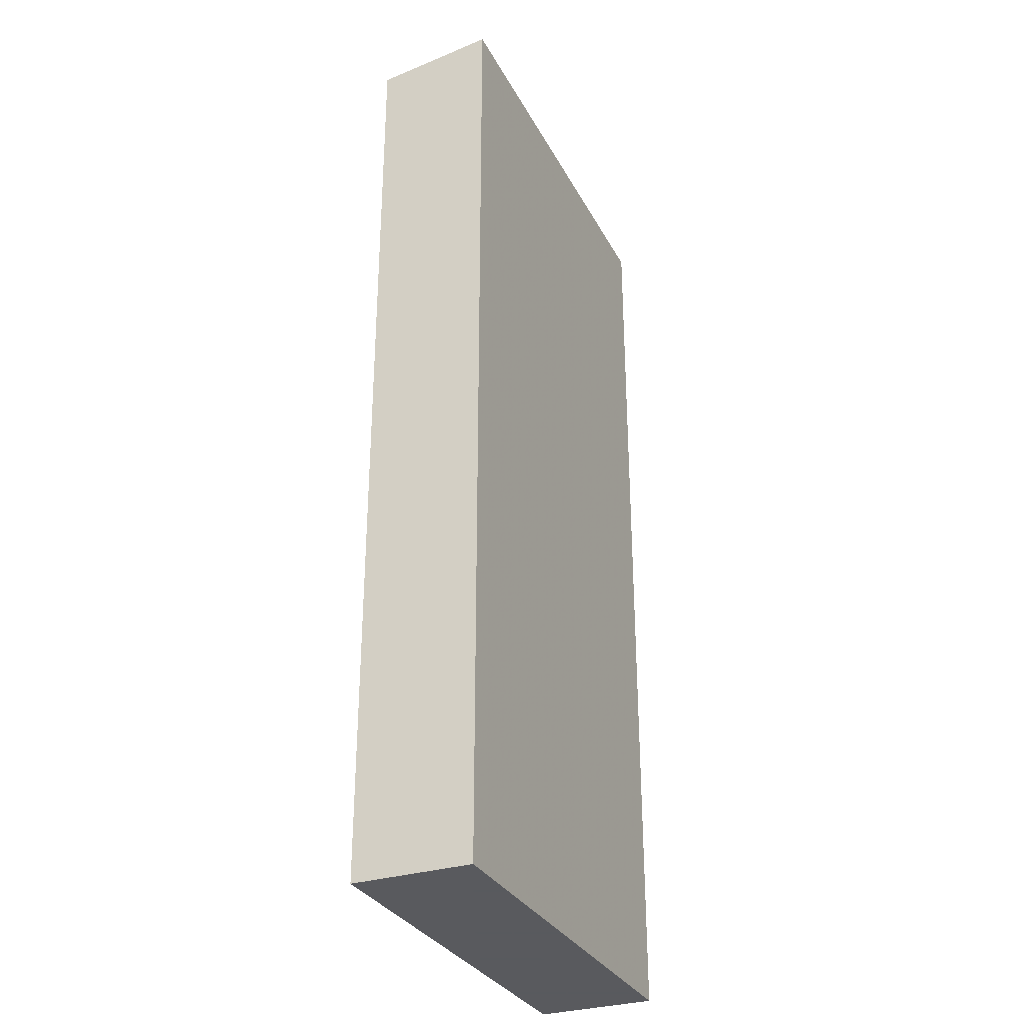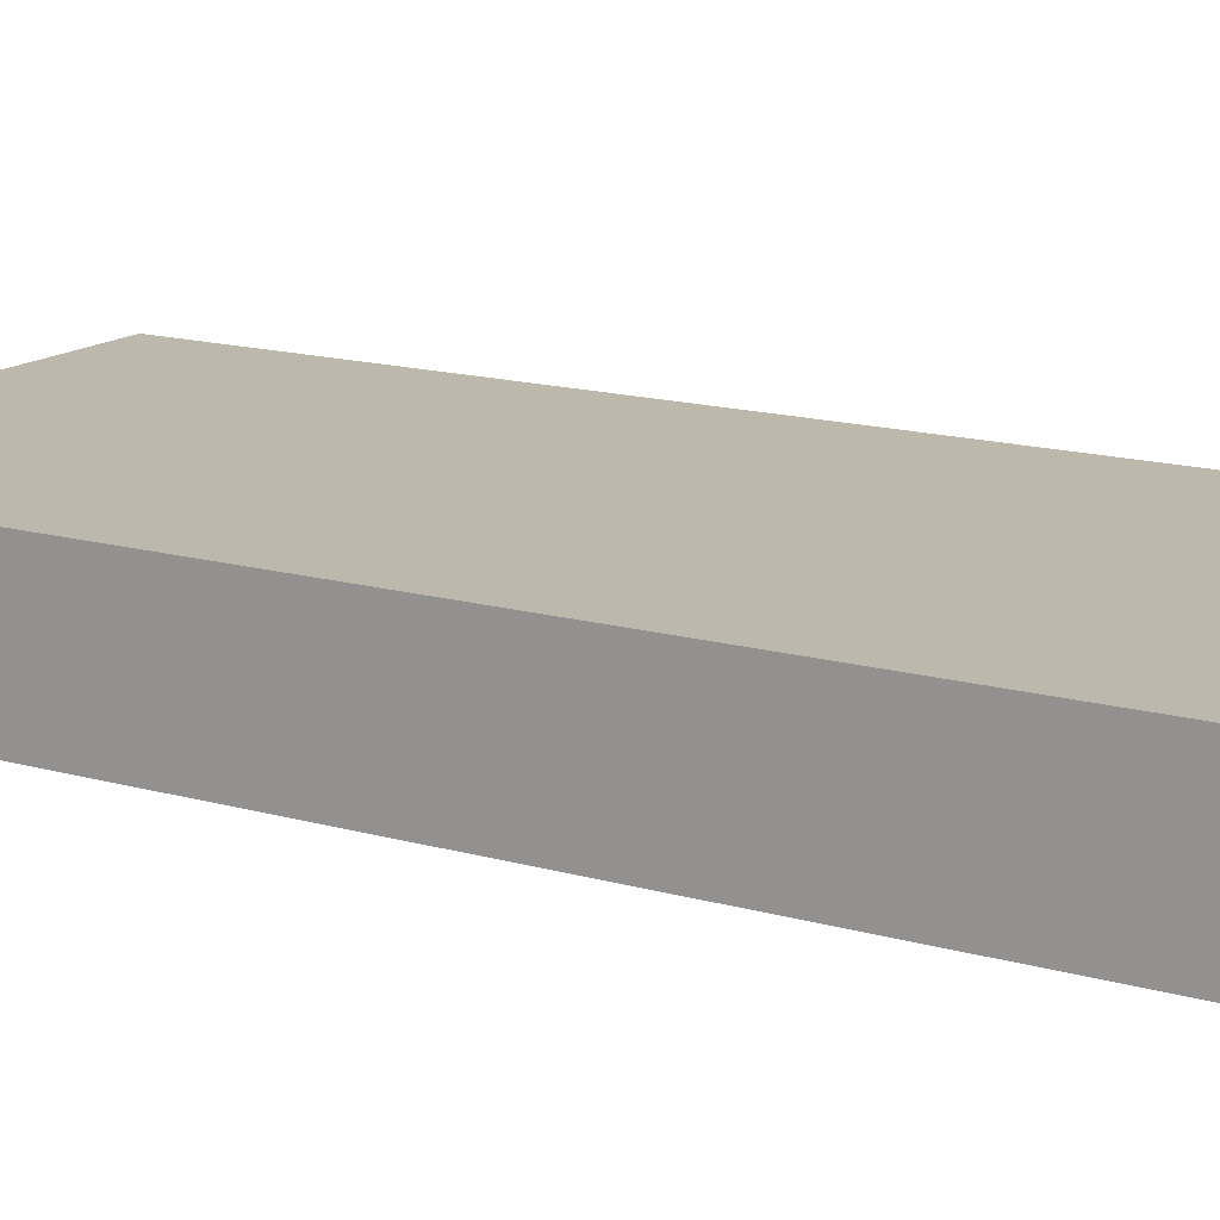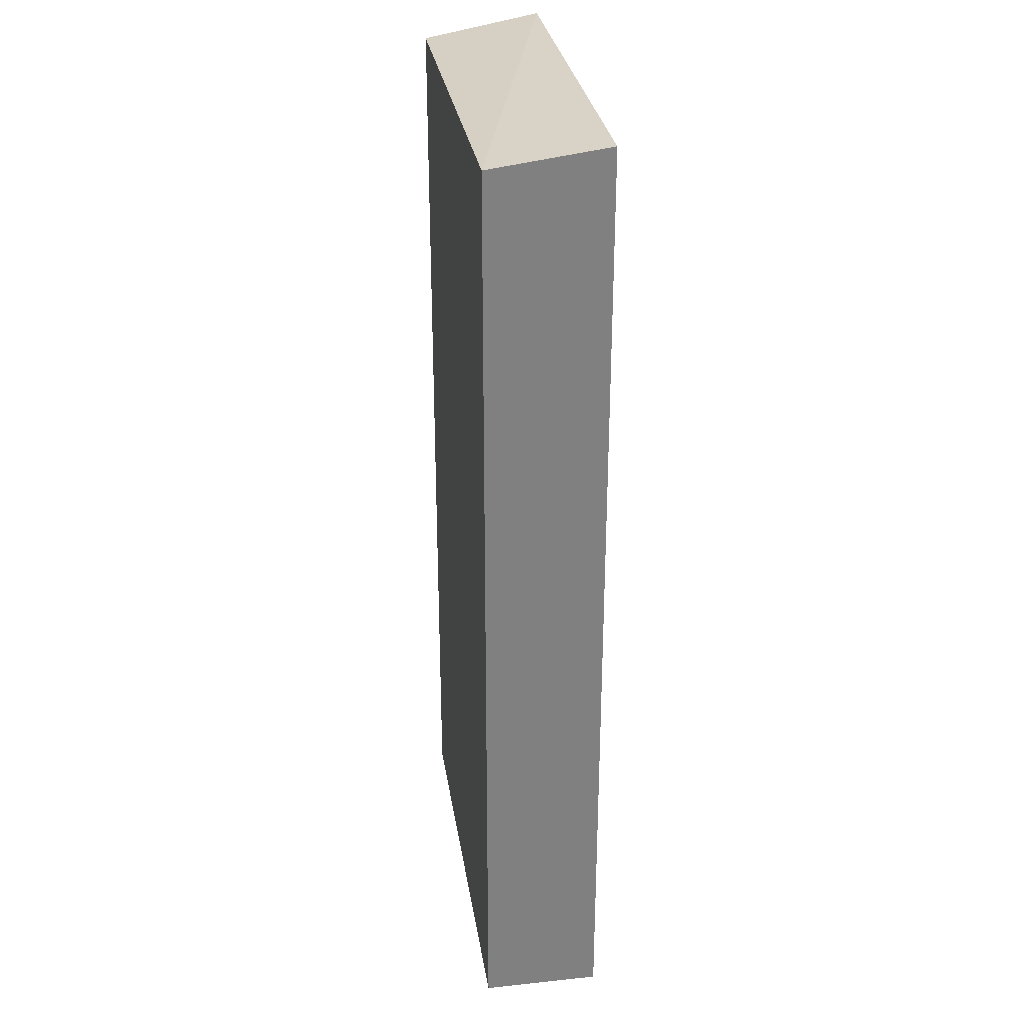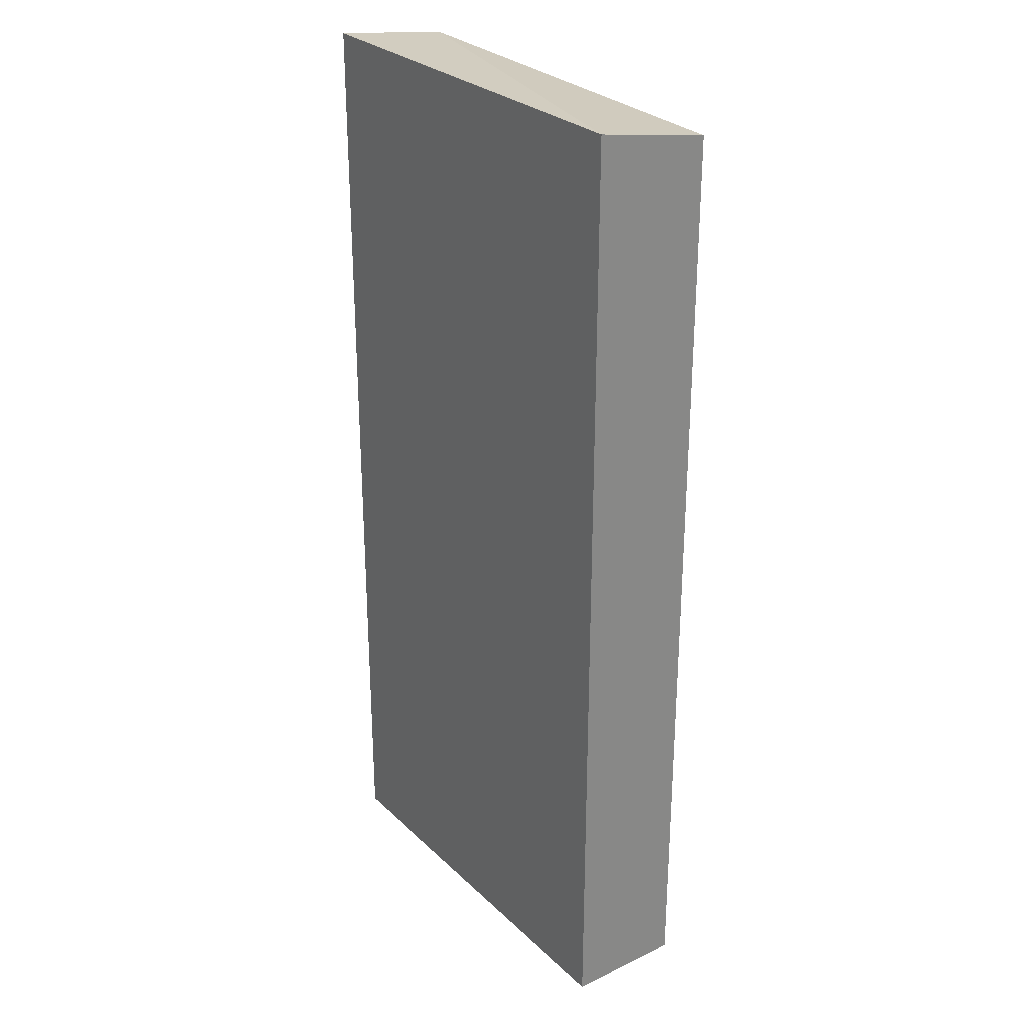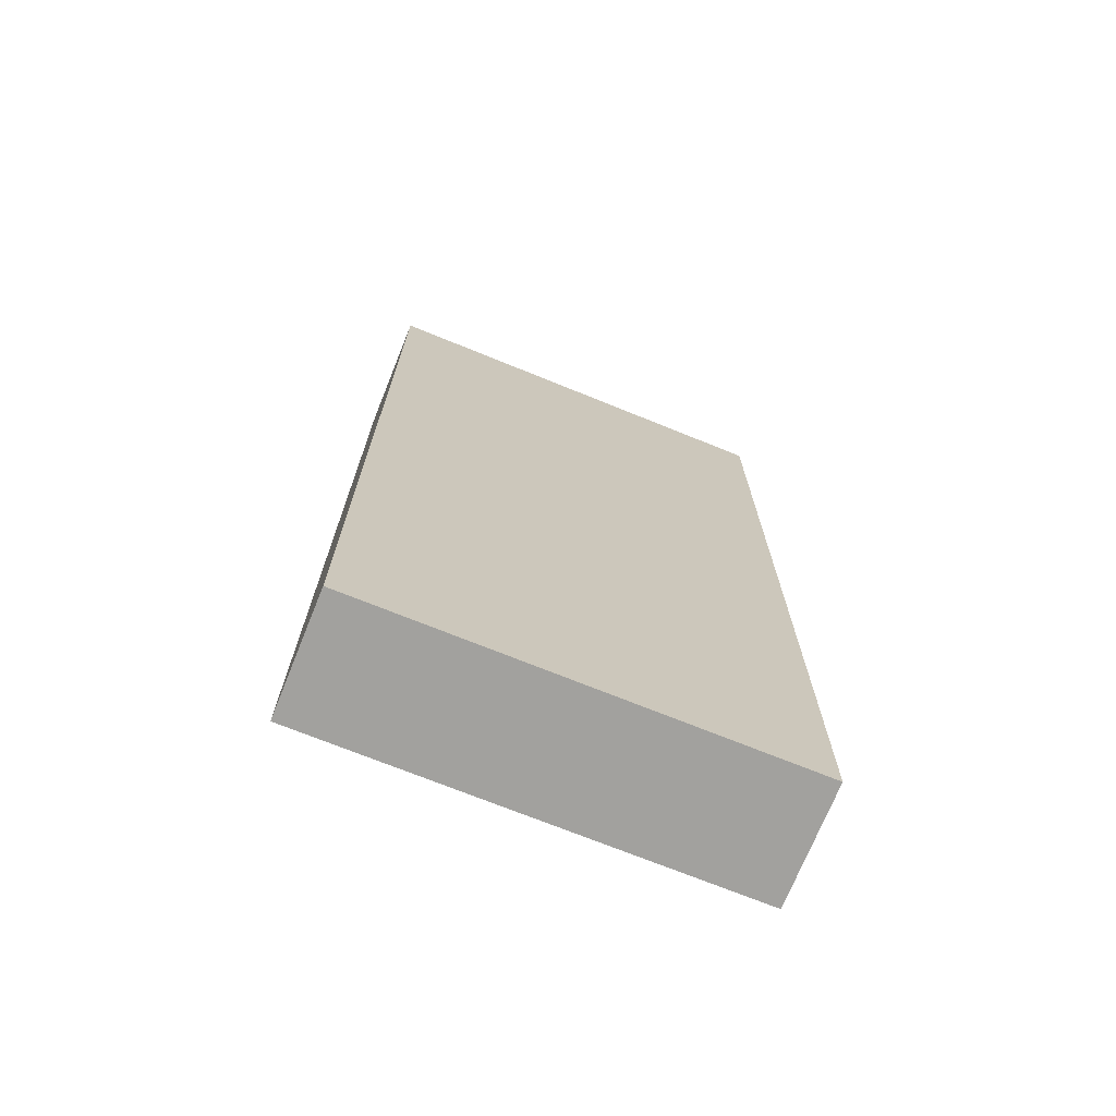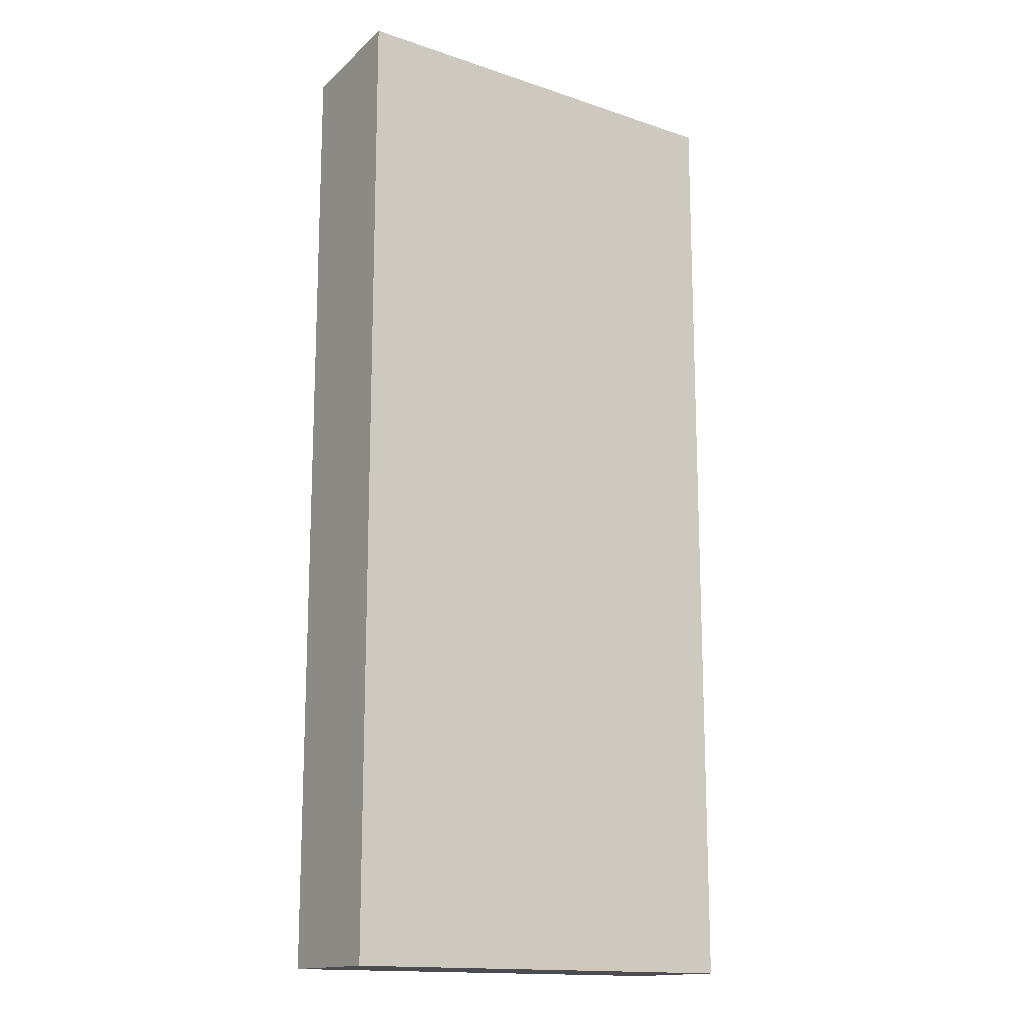
<metadata>
{"format":"obj","ext":"obj","renderer":"f3d","projection":"perspective","resolution":1024,"background":"white","views":[{"elev":-31.2,"azim":-66.0,"up":"+Z"},{"elev":14.6,"azim":122.2,"up":"+Y"},{"elev":30.3,"azim":-98.7,"up":"+Z"},{"elev":27.9,"azim":54.1,"up":"+Z"},{"elev":-72.0,"azim":-22.0,"up":"+Z"},{"elev":-15.3,"azim":-34.9,"up":"+Z"}]}
</metadata>
<code>
v -0.2102 0.2594 0.1299
v -0.2102 0.3338 0.1164
v -0.4794 0.3338 0.122
v -0.4794 0.2594 0.1317
v -0.2102 0.2594 -0.476
v -0.2102 0.3338 -0.476
v -0.4794 0.3338 -0.476
v -0.4794 0.2594 -0.476
f 1 2 3
f 1 3 4
f 1 4 8
f 1 8 5
f 1 5 6
f 1 6 2
f 2 6 7
f 2 7 3
f 3 7 8
f 3 8 4
f 5 8 7
f 5 7 6

</code>
